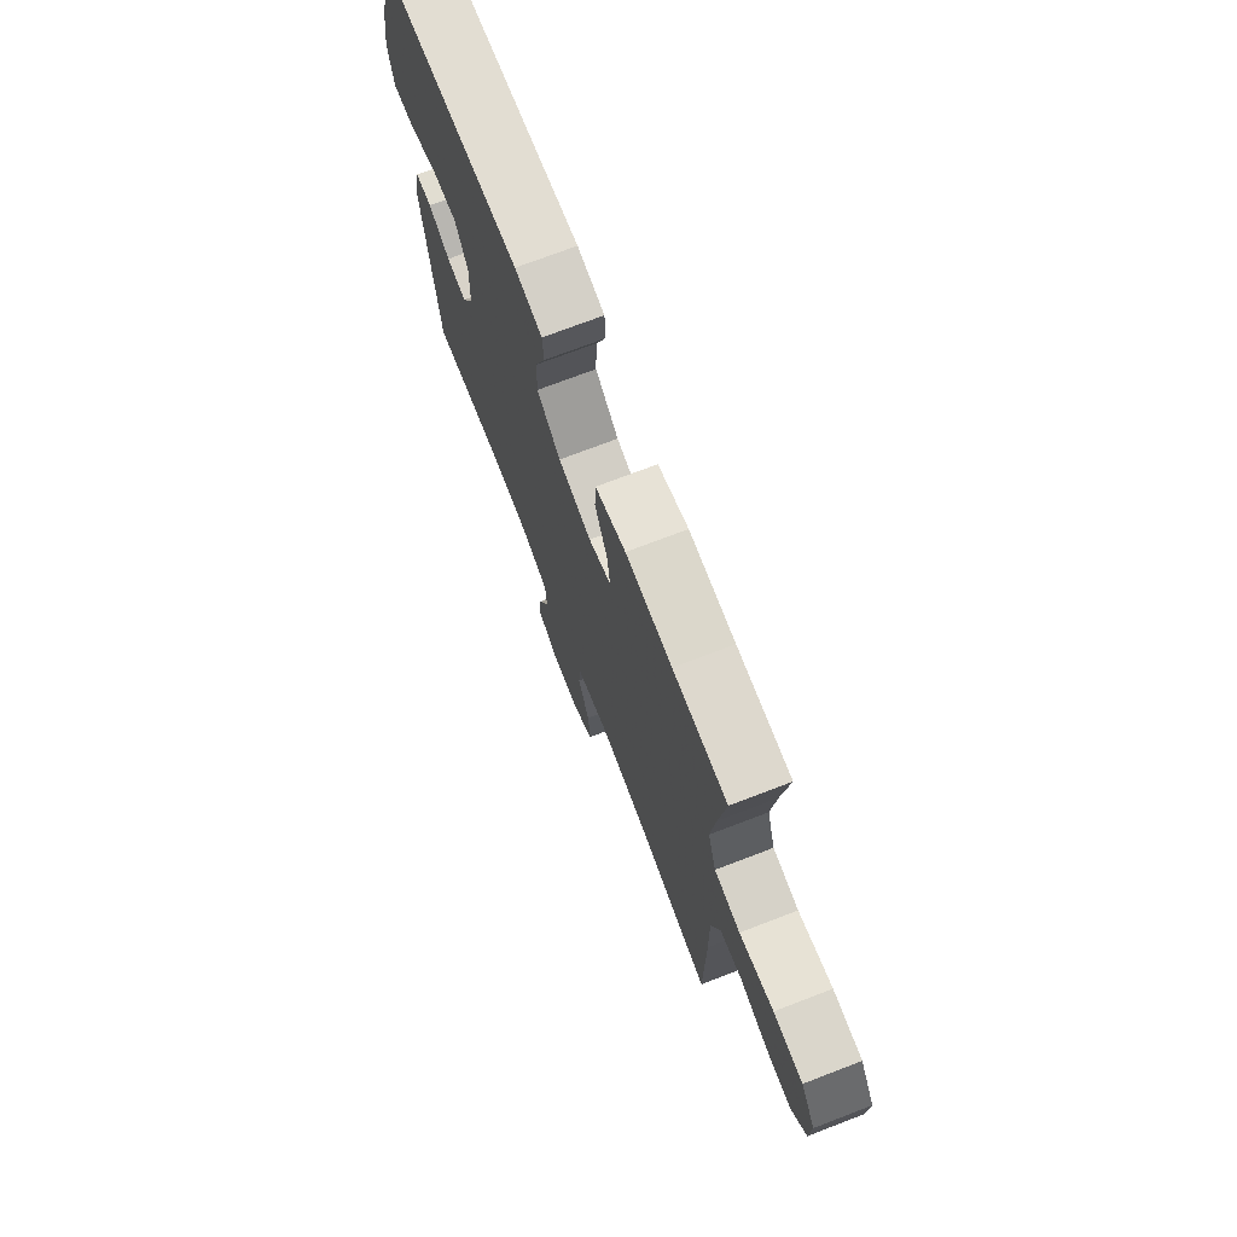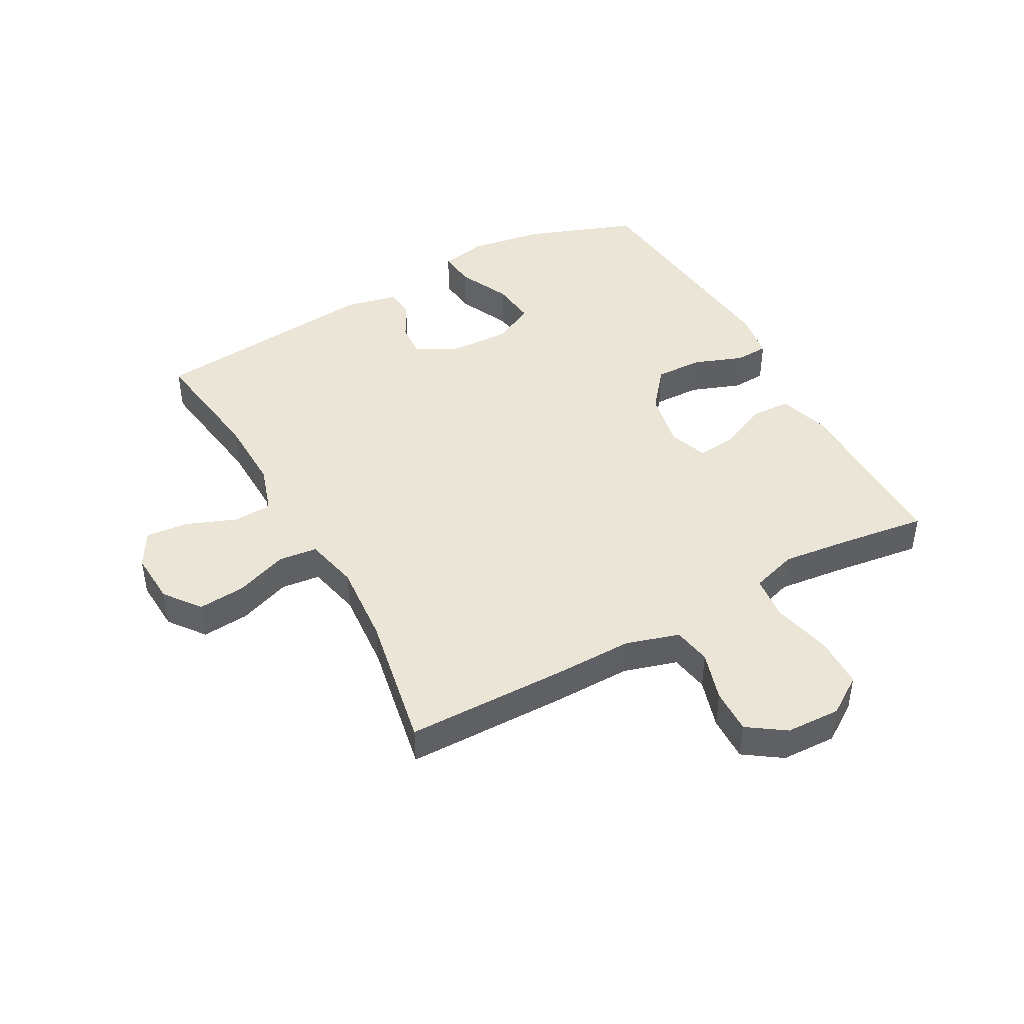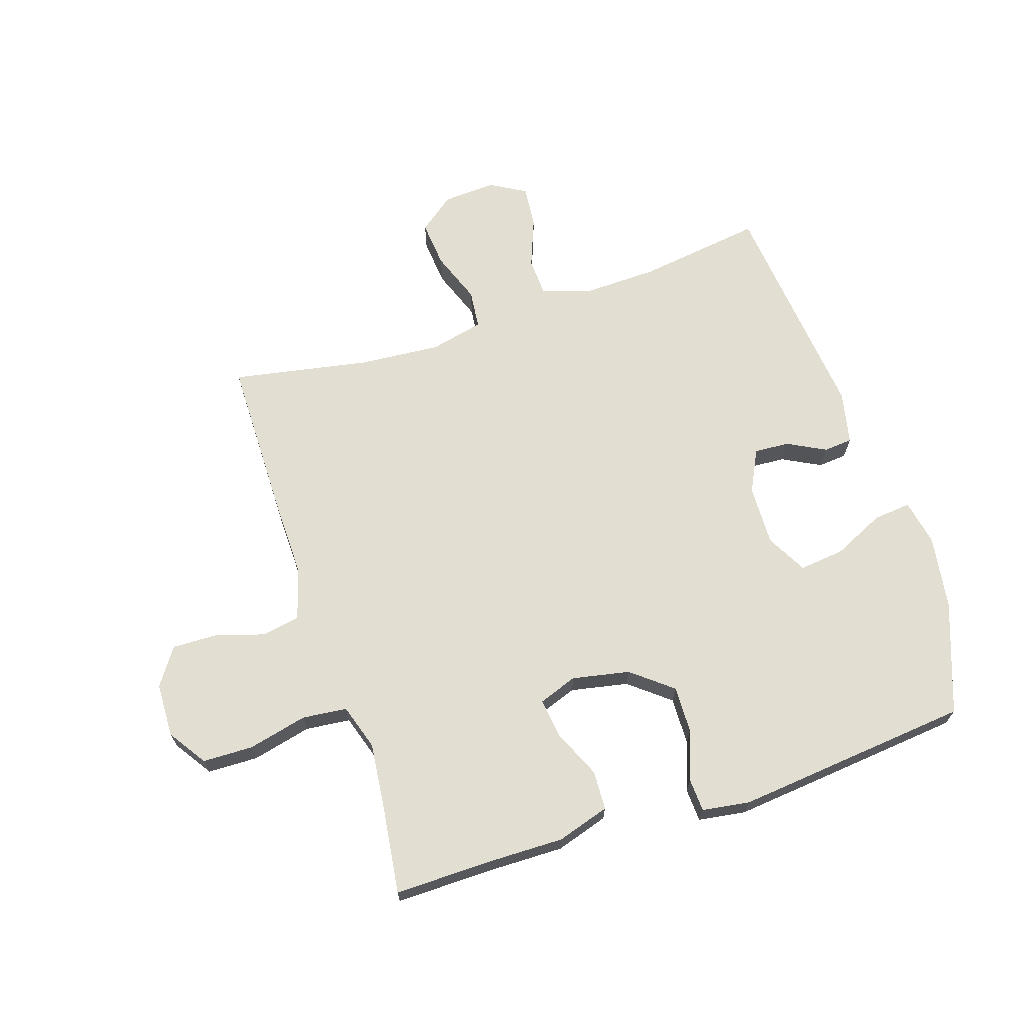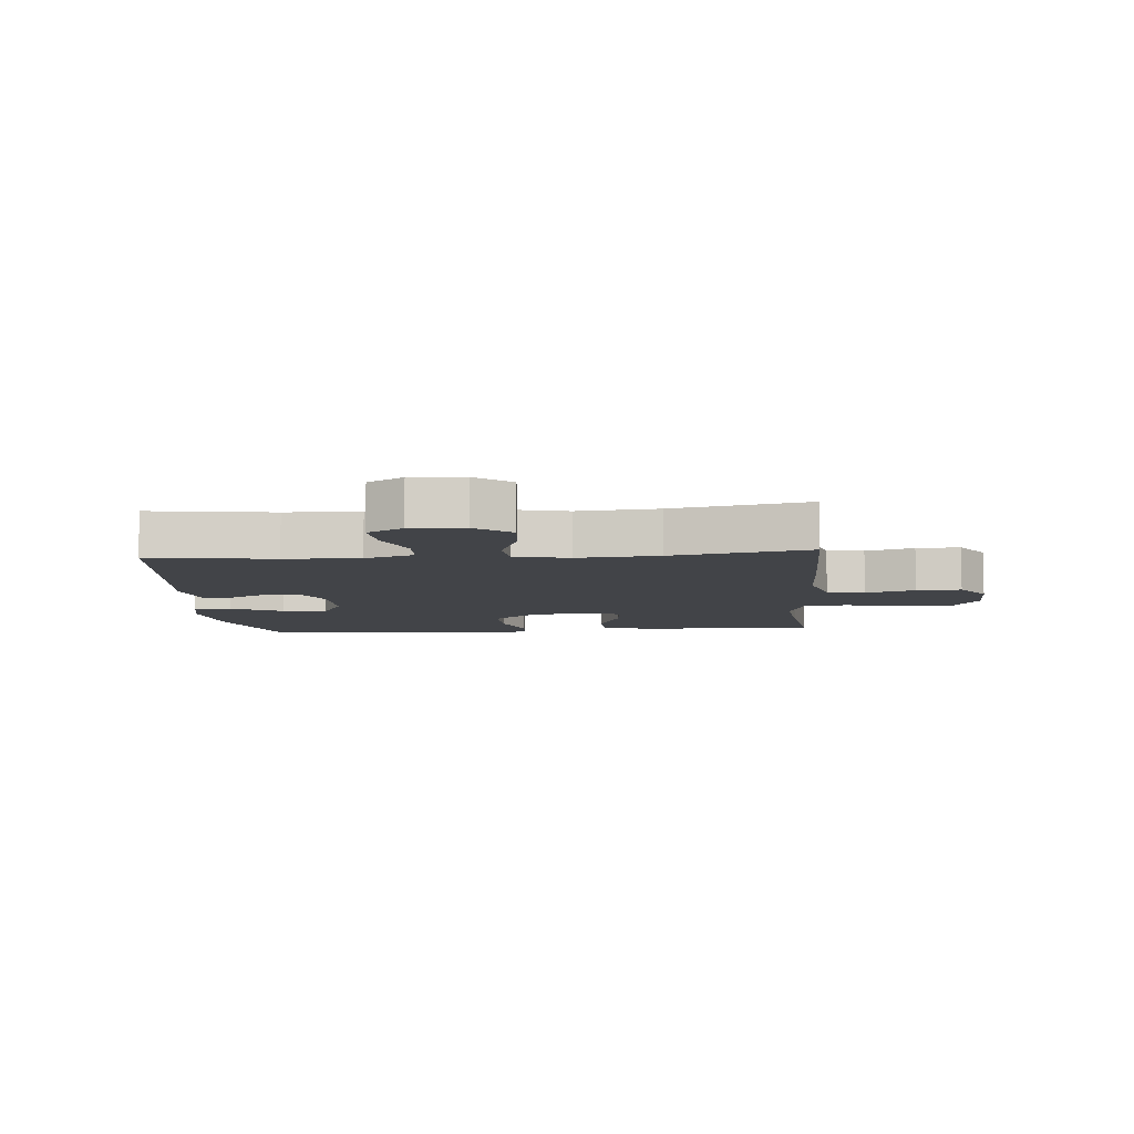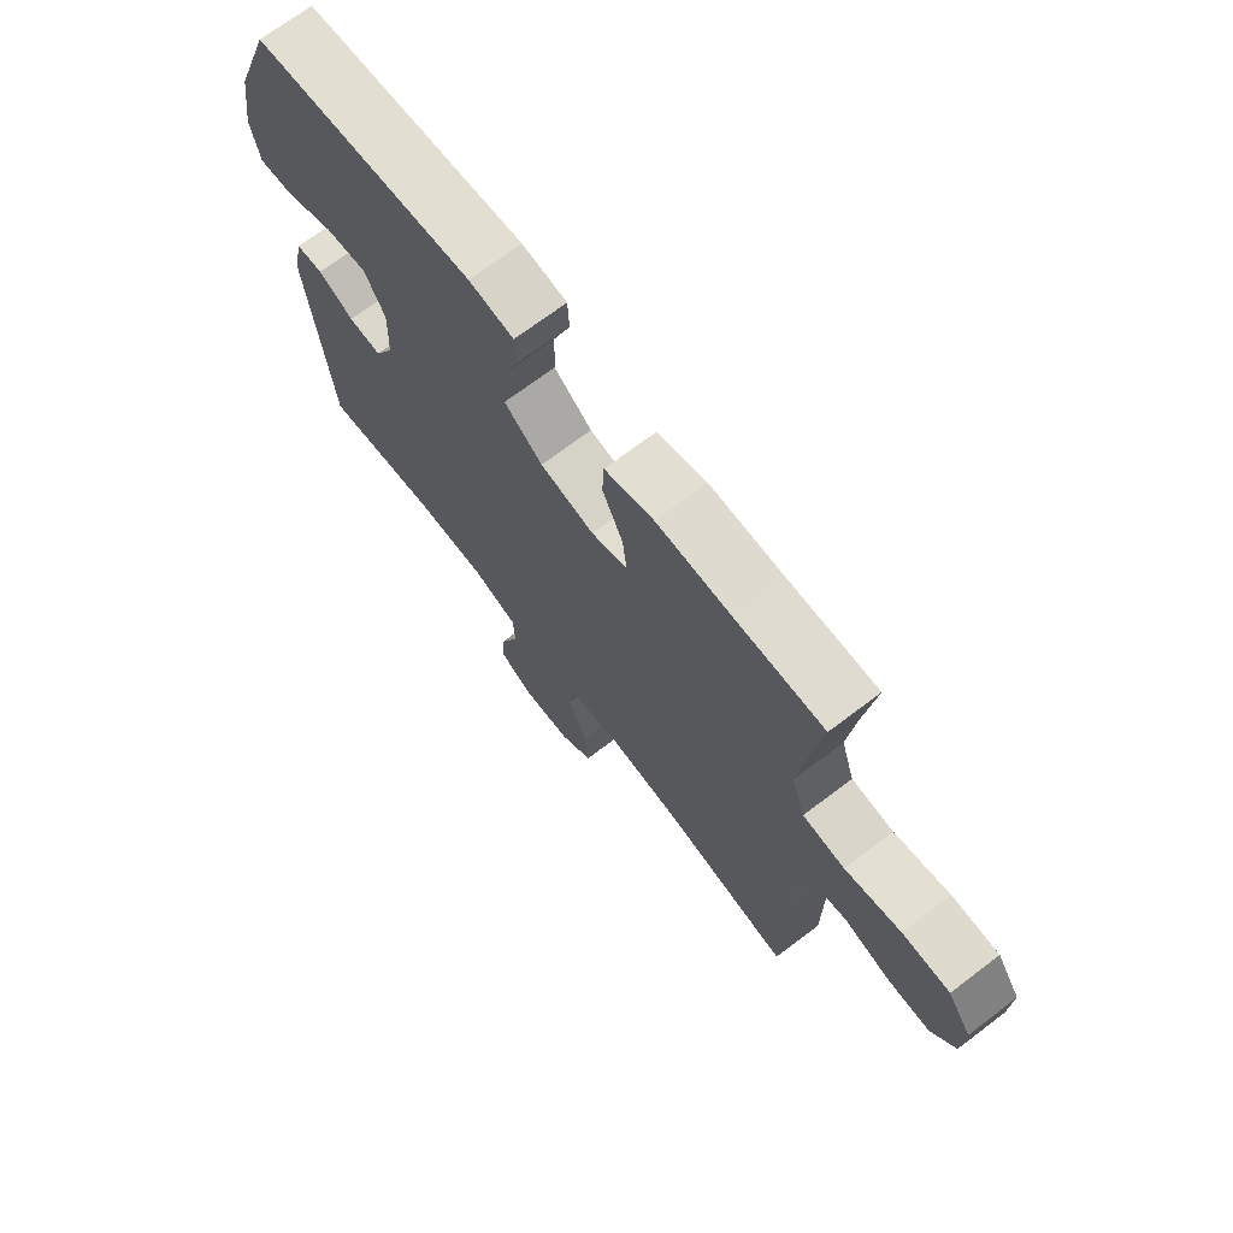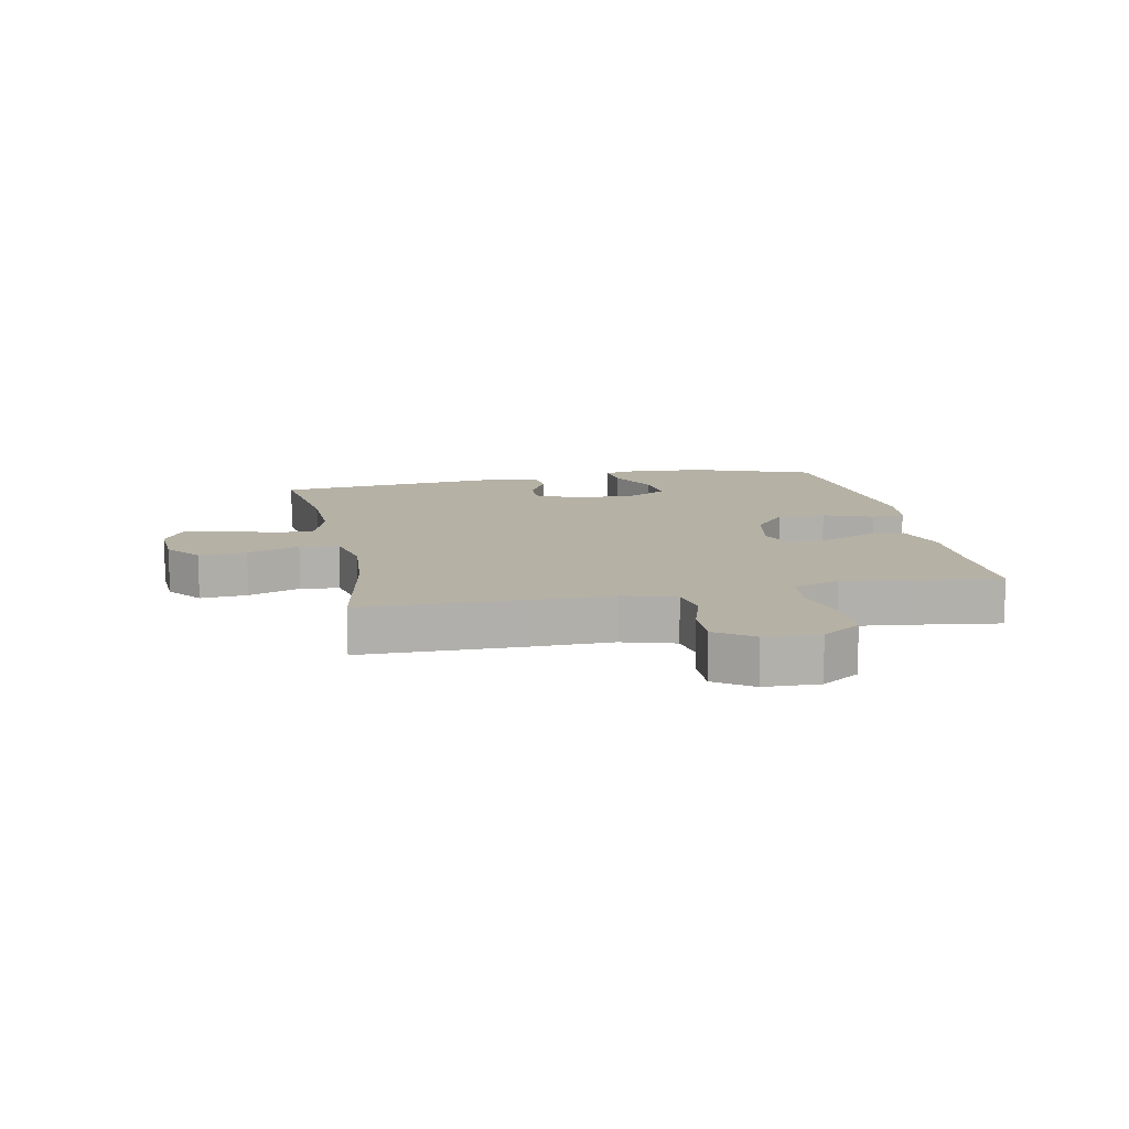
<metadata>
{"format":"obj","ext":"obj","renderer":"f3d","projection":"perspective","resolution":1024,"background":"white","views":[{"elev":72.7,"azim":-111.0,"up":"+Z"},{"elev":44.4,"azim":-118.8,"up":"+Y"},{"elev":67.9,"azim":-18.2,"up":"+Y"},{"elev":-8.0,"azim":-175.3,"up":"+Y"},{"elev":70.4,"azim":-127.2,"up":"+Z"},{"elev":11.8,"azim":-101.4,"up":"+Y"}]}
</metadata>
<code>
v 0.5 0.07 -0.5
v 0.294 0.07 -0.471
v 0.17 0.07 -0.468
v 0.089 0.07 -0.494
v 0.086 0.07 -0.558
v 0.118 0.07 -0.64
v 0.125 0.07 -0.71
v 0.066 0.07 -0.744
v -0.022 0.07 -0.739
v -0.081 0.07 -0.694
v -0.074 0.07 -0.616
v -0.042 0.07 -0.53
v -0.049 0.07 -0.466
v -0.138 0.07 -0.446
v -0.273 0.07 -0.457
v -0.5 0.07 -0.5
v -0.502 0.07 -0.234
v -0.5 0.07 -0.104
v -0.526 0.07 -0.016
v -0.589 0.07 -0.005
v -0.671 0.07 -0.03
v -0.745 0.07 -0.032
v -0.787 0.07 0.029
v -0.79 0.07 0.119
v -0.748 0.07 0.182
v -0.664 0.07 0.184
v -0.566 0.07 0.161
v -0.492 0.07 0.169
v -0.468 0.07 0.245
v -0.481 0.07 0.36
v -0.5 0.07 0.5
v -0.345 0.07 0.498
v -0.213 0.07 0.5
v -0.126 0.07 0.473
v -0.123 0.07 0.408
v -0.159 0.07 0.327
v -0.167 0.07 0.262
v -0.103 0.07 0.239
v -0.008 0.07 0.258
v 0.059 0.07 0.312
v 0.057 0.07 0.391
v 0.027 0.07 0.472
v 0.03 0.07 0.527
v 0.109 0.07 0.539
v 0.5 0.07 0.5
v 0.567 0.07 0.317
v 0.586 0.07 0.195
v 0.571 0.07 0.119
v 0.509 0.07 0.125
v 0.423 0.07 0.165
v 0.349 0.07 0.173
v 0.313 0.07 0.106
v 0.316 0.07 0.006
v 0.351 0.07 -0.064
v 0.409 0.07 -0.06
v 0.472 0.07 -0.027
v 0.52 0.07 -0.031
v 0.539 0.07 -0.118
v 0.5 0 -0.5
v 0.294 0 -0.471
v 0.17 0 -0.468
v 0.089 0 -0.494
v 0.086 0 -0.558
v 0.118 0 -0.64
v 0.125 0 -0.71
v 0.066 0 -0.744
v -0.022 0 -0.739
v -0.081 0 -0.694
v -0.074 0 -0.616
v -0.042 0 -0.53
v -0.049 0 -0.466
v -0.138 0 -0.446
v -0.273 0 -0.457
v -0.5 0 -0.5
v -0.502 0 -0.234
v -0.5 0 -0.104
v -0.526 0 -0.016
v -0.589 0 -0.005
v -0.671 0 -0.03
v -0.745 0 -0.032
v -0.787 0 0.029
v -0.79 0 0.119
v -0.748 0 0.182
v -0.664 0 0.184
v -0.566 0 0.161
v -0.492 0 0.169
v -0.468 0 0.245
v -0.481 0 0.36
v -0.5 0 0.5
v -0.345 0 0.498
v -0.213 0 0.5
v -0.126 0 0.473
v -0.123 0 0.408
v -0.159 0 0.327
v -0.167 0 0.262
v -0.103 0 0.239
v -0.008 0 0.258
v 0.059 0 0.312
v 0.057 0 0.391
v 0.027 0 0.472
v 0.03 0 0.527
v 0.109 0 0.539
v 0.5 0 0.5
v 0.567 0 0.317
v 0.586 0 0.195
v 0.571 0 0.119
v 0.509 0 0.125
v 0.423 0 0.165
v 0.349 0 0.173
v 0.313 0 0.106
v 0.316 0 0.006
v 0.351 0 -0.064
v 0.409 0 -0.06
v 0.472 0 -0.027
v 0.52 0 -0.031
v 0.539 0 -0.118
f 55 56 57 58
f 54 55 58 1
f 53 54 1 2
f 52 53 2 3
f 47 48 49 50
f 47 50 51
f 46 47 51
f 45 46 51
f 44 45 51 52
f 41 42 43 44
f 40 41 44 52
f 33 34 35 36
f 32 33 36 37
f 30 31 32 37
f 29 30 37 38
f 24 25 26 27
f 24 27 28
f 23 24 28
f 20 21 22 23
f 20 23 28
f 19 20 28
f 18 19 28 29
f 15 16 17 18
f 14 15 18 29
f 9 10 11 12
f 7 8 9 12
f 5 6 7 12
f 4 5 12 13
f 39 40 52 3
f 13 14 29 38
f 13 38 39
f 3 4 13 39
f 116 115 114 113
f 59 116 113 112
f 60 59 112 111
f 61 60 111 110
f 108 107 106 105
f 109 108 105
f 109 105 104
f 109 104 103
f 110 109 103 102
f 102 101 100 99
f 110 102 99 98
f 94 93 92 91
f 95 94 91 90
f 95 90 89 88
f 96 95 88 87
f 85 84 83 82
f 86 85 82
f 86 82 81
f 81 80 79 78
f 86 81 78
f 86 78 77
f 87 86 77 76
f 76 75 74 73
f 87 76 73 72
f 70 69 68 67
f 70 67 66 65
f 70 65 64 63
f 71 70 63 62
f 61 110 98 97
f 96 87 72 71
f 97 96 71
f 97 71 62 61
f 1 59 60 2
f 2 60 61 3
f 3 61 62 4
f 4 62 63 5
f 5 63 64 6
f 6 64 65 7
f 7 65 66 8
f 8 66 67 9
f 9 67 68 10
f 10 68 69 11
f 11 69 70 12
f 12 70 71 13
f 13 71 72 14
f 14 72 73 15
f 15 73 74 16
f 16 74 75 17
f 17 75 76 18
f 18 76 77 19
f 19 77 78 20
f 20 78 79 21
f 21 79 80 22
f 22 80 81 23
f 23 81 82 24
f 24 82 83 25
f 25 83 84 26
f 26 84 85 27
f 27 85 86 28
f 28 86 87 29
f 29 87 88 30
f 30 88 89 31
f 31 89 90 32
f 32 90 91 33
f 33 91 92 34
f 34 92 93 35
f 35 93 94 36
f 36 94 95 37
f 37 95 96 38
f 38 96 97 39
f 39 97 98 40
f 40 98 99 41
f 41 99 100 42
f 42 100 101 43
f 43 101 102 44
f 44 102 103 45
f 45 103 104 46
f 46 104 105 47
f 47 105 106 48
f 48 106 107 49
f 49 107 108 50
f 50 108 109 51
f 51 109 110 52
f 52 110 111 53
f 53 111 112 54
f 54 112 113 55
f 55 113 114 56
f 56 114 115 57
f 57 115 116 58
f 58 116 59 1

</code>
